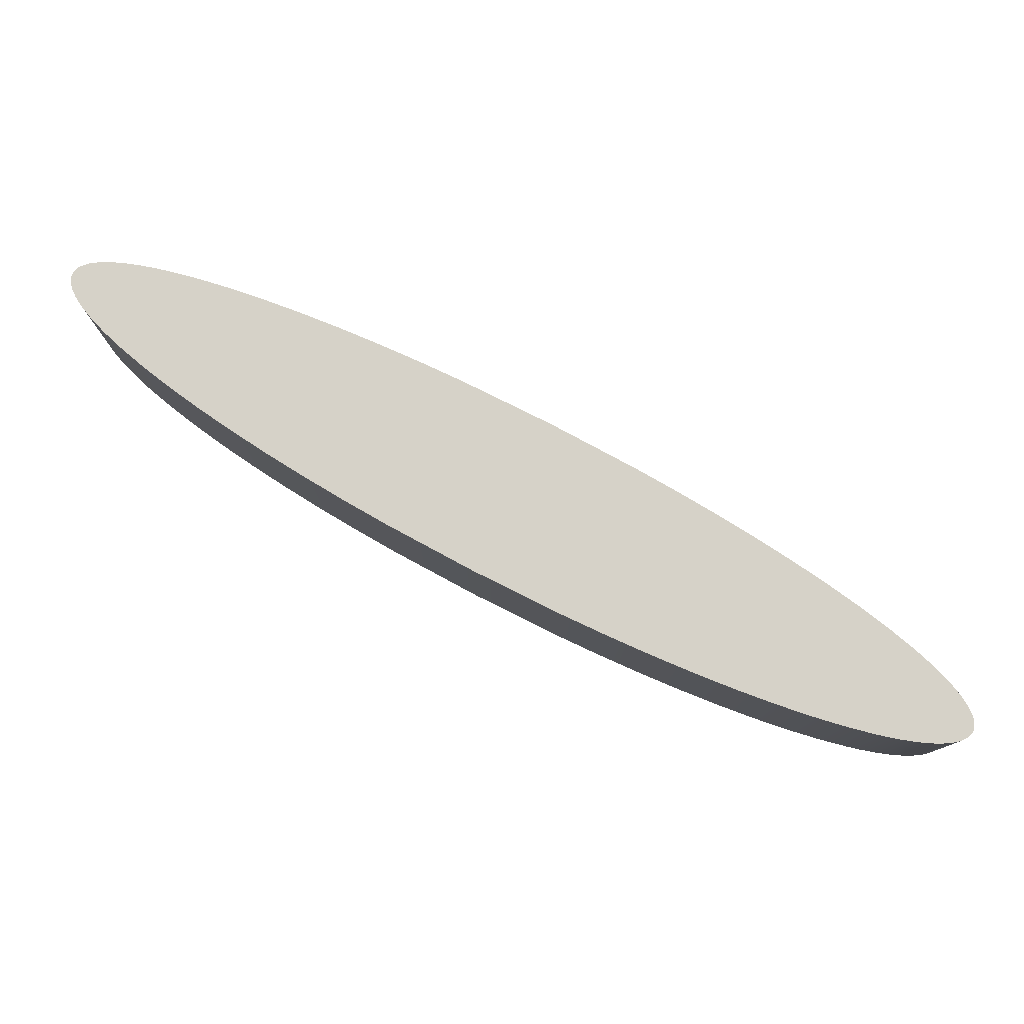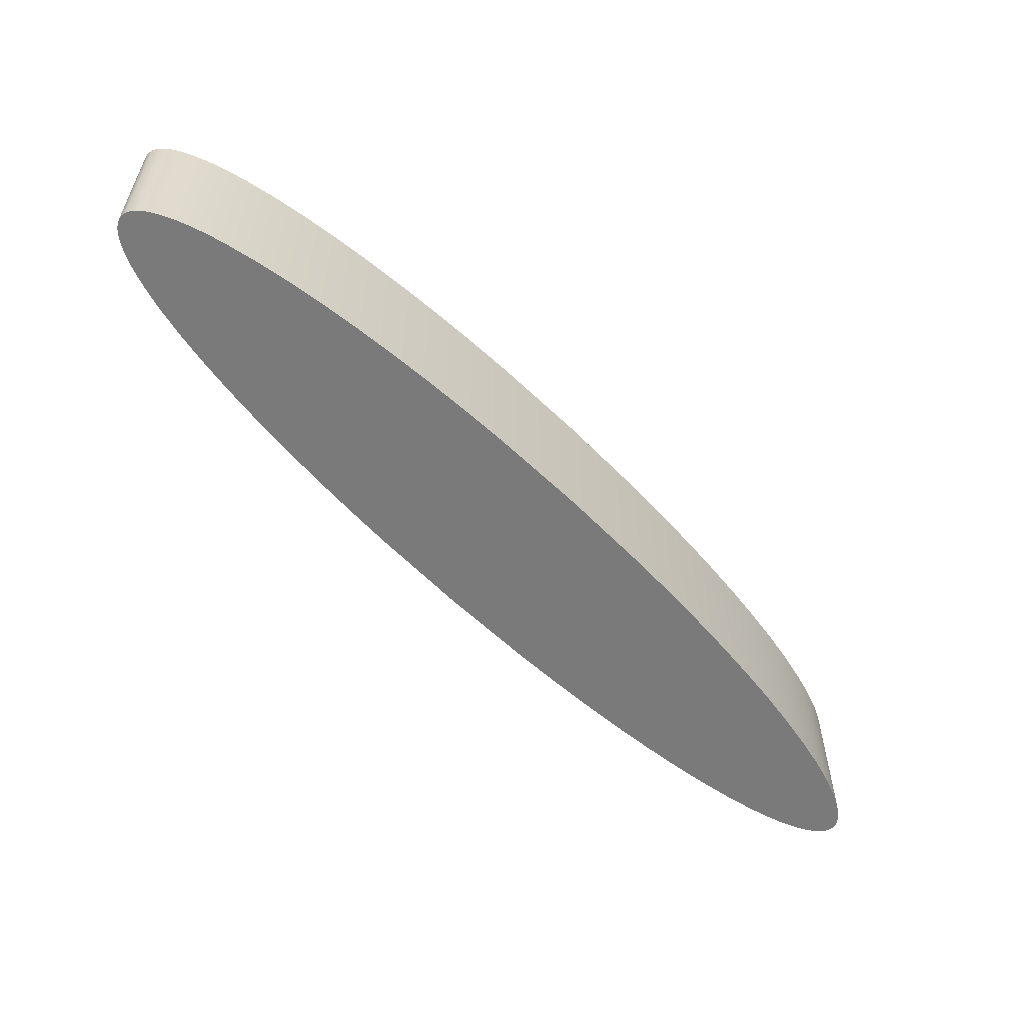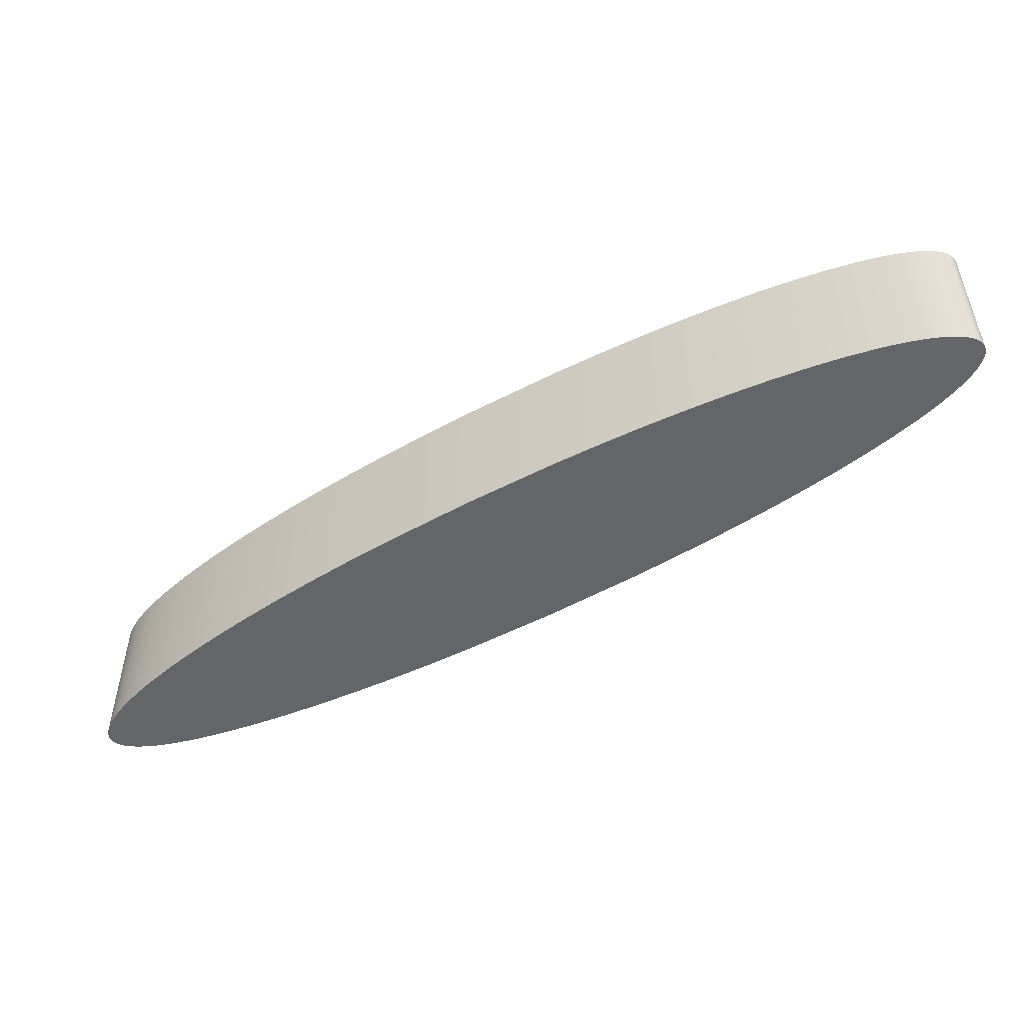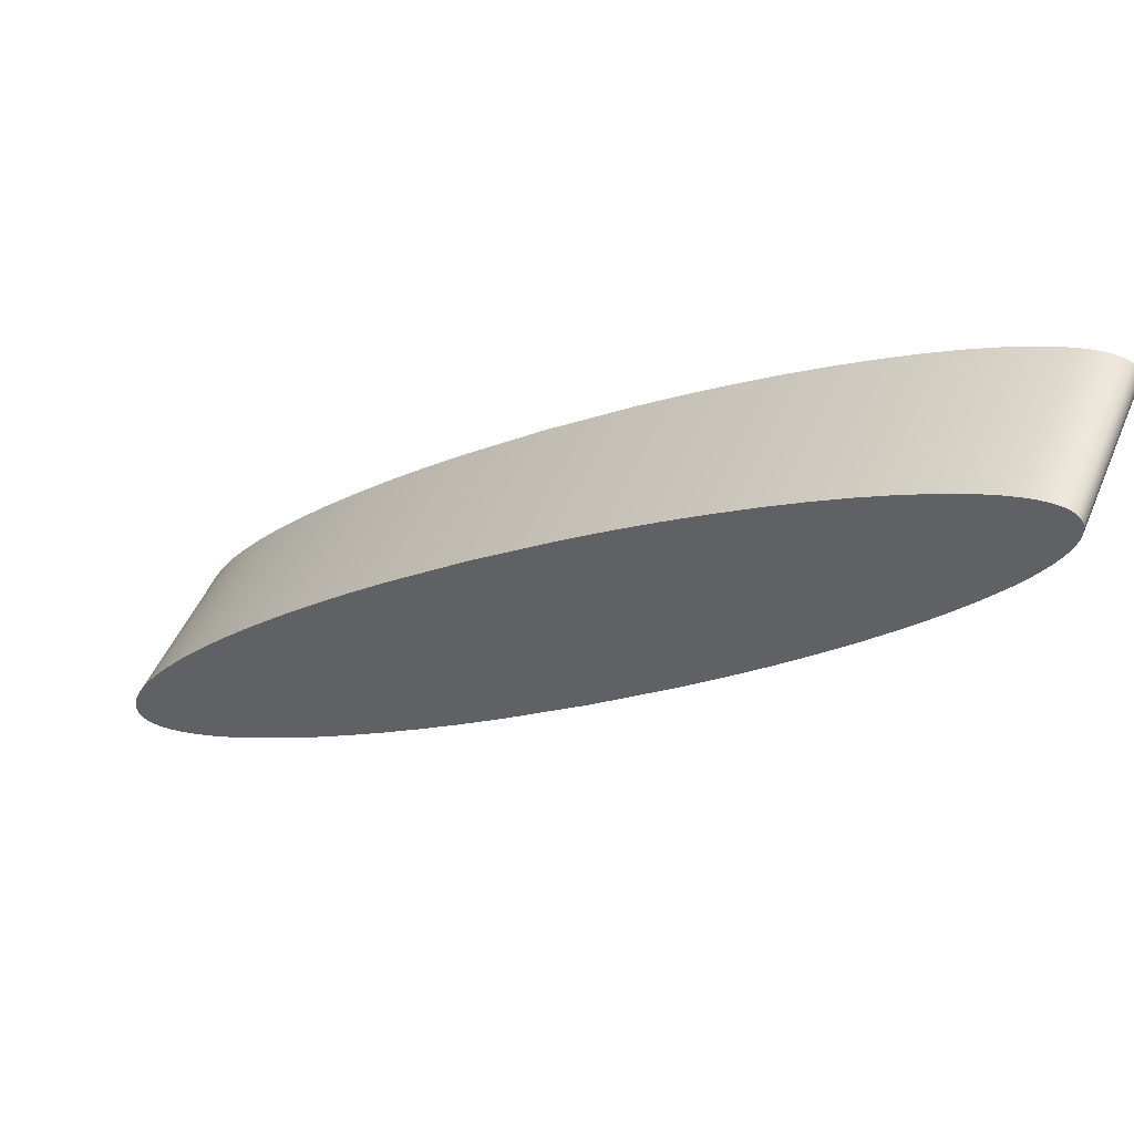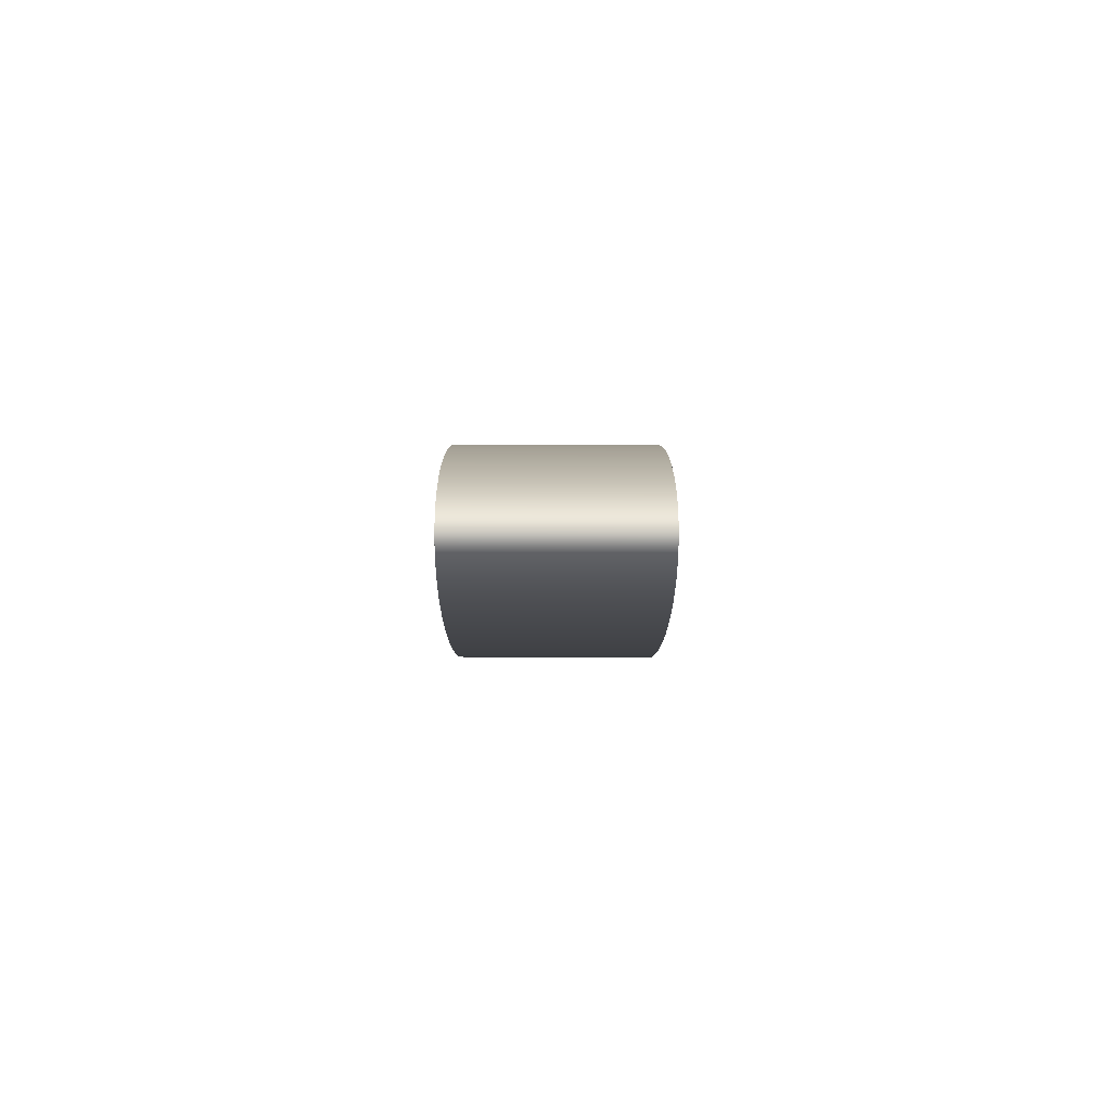
<metadata>
{"format":"obj","ext":"obj","renderer":"f3d","projection":"perspective","resolution":1024,"background":"white","views":[{"elev":78.4,"azim":-10.5,"up":"+Z"},{"elev":-58.1,"azim":96.2,"up":"+Z"},{"elev":-51.4,"azim":-7.5,"up":"+Z"},{"elev":49.7,"azim":-157.4,"up":"+Y"},{"elev":-39.6,"azim":89.9,"up":"+Y"}]}
</metadata>
<code>
v -0.3138 -0.1315 0.09
v -0.312 -0.1298 0.09
v -0.3096 -0.1285 0.09
v -0.3067 -0.1277 0.09
v -0.3032 -0.1274 0.09
v -0.2992 -0.1275 0.09
v -0.2947 -0.128 0.09
v -0.2896 -0.129 0.09
v -0.284 -0.1305 0.09
v -0.2779 -0.1324 0.09
v -0.2713 -0.1347 0.09
v -0.2643 -0.1375 0.09
v -0.2568 -0.1407 0.09
v -0.2406 -0.1484 0.09
v -0.2228 -0.1577 0.09
v -0.2036 -0.1686 0.09
v -0.1831 -0.1808 0.09
v -0.1617 -0.1944 0.09
v -0.1394 -0.2091 0.09
v -0.1165 -0.2249 0.09
v -0.09331 -0.2415 0.09
v -0.0466 -0.2768 0.09
v -0.001081 -0.3136 0.09
v 0.02069 -0.3321 0.09
v 0.04151 -0.3505 0.09
v 0.06119 -0.3686 0.09
v 0.07953 -0.3861 0.09
v 0.09636 -0.403 0.09
v 0.1115 -0.419 0.09
v 0.1249 -0.434 0.09
v 0.1363 -0.4479 0.09
v 0.1412 -0.4544 0.09
v 0.1456 -0.4606 0.09
v 0.1495 -0.4664 0.09
v 0.1528 -0.4718 0.09
v 0.1555 -0.4769 0.09
v 0.1577 -0.4816 0.09
v 0.1594 -0.4858 0.09
v 0.1605 -0.4897 0.09
v 0.1609 -0.4932 0.09
v 0.1609 -0.4962 0.09
v 0.1602 -0.4988 0.09
v 0.159 -0.501 0.09
v 0.1572 -0.5027 0.09
v 0.1548 -0.5039 0.09
v 0.1519 -0.5047 0.09
v 0.1484 -0.5051 0.09
v 0.1444 -0.505 0.09
v 0.1399 -0.5044 0.09
v 0.1348 -0.5034 0.09
v 0.1292 -0.502 0.09
v 0.1231 -0.5001 0.09
v 0.1166 -0.4977 0.09
v 0.1095 -0.4949 0.09
v 0.102 -0.4917 0.09
v 0.0858 -0.484 0.09
v 0.06798 -0.4747 0.09
v 0.04877 -0.4639 0.09
v 0.02833 -0.4516 0.09
v 0.006883 -0.4381 0.09
v -0.01538 -0.4233 0.09
v -0.03824 -0.4075 0.09
v -0.06147 -0.3909 0.09
v -0.1082 -0.3556 0.09
v -0.1537 -0.3188 0.09
v -0.1755 -0.3003 0.09
v -0.1963 -0.2819 0.09
v -0.216 -0.2639 0.09
v -0.2343 -0.2464 0.09
v -0.2511 -0.2295 0.09
v -0.2663 -0.2135 0.09
v -0.2796 -0.1984 0.09
v -0.291 -0.1845 0.09
v -0.296 -0.178 0.09
v -0.3004 -0.1719 0.09
v -0.3042 -0.1661 0.09
v -0.3076 -0.1606 0.09
v -0.3103 -0.1556 0.09
v -0.3125 -0.1509 0.09
v -0.3142 -0.1466 0.09
v -0.3152 -0.1427 0.09
v -0.3157 -0.1393 0.09
v -0.3157 -0.1362 0.09
v -0.315 -0.1337 0.09
v -0.3138 -0.1315 0
v -0.315 -0.1337 0
v -0.3157 -0.1362 0
v -0.3157 -0.1393 0
v -0.3152 -0.1427 0
v -0.3142 -0.1466 0
v -0.3125 -0.1509 0
v -0.3103 -0.1556 0
v -0.3076 -0.1606 0
v -0.3042 -0.1661 0
v -0.3004 -0.1719 0
v -0.296 -0.178 0
v -0.291 -0.1845 0
v -0.2796 -0.1984 0
v -0.2663 -0.2135 0
v -0.2511 -0.2295 0
v -0.2343 -0.2464 0
v -0.216 -0.2639 0
v -0.1963 -0.2819 0
v -0.1755 -0.3003 0
v -0.1537 -0.3188 0
v -0.1082 -0.3556 0
v -0.06147 -0.3909 0
v -0.03824 -0.4075 0
v -0.01538 -0.4233 0
v 0.006883 -0.4381 0
v 0.02833 -0.4516 0
v 0.04877 -0.4639 0
v 0.06798 -0.4747 0
v 0.0858 -0.484 0
v 0.102 -0.4917 0
v 0.1095 -0.4949 0
v 0.1166 -0.4977 0
v 0.1231 -0.5001 0
v 0.1292 -0.502 0
v 0.1348 -0.5034 0
v 0.1399 -0.5044 0
v 0.1444 -0.505 0
v 0.1484 -0.5051 0
v 0.1519 -0.5047 0
v 0.1548 -0.5039 0
v 0.1572 -0.5027 0
v 0.159 -0.501 0
v 0.1602 -0.4988 0
v 0.1609 -0.4962 0
v 0.1609 -0.4932 0
v 0.1605 -0.4897 0
v 0.1594 -0.4858 0
v 0.1577 -0.4816 0
v 0.1555 -0.4769 0
v 0.1528 -0.4718 0
v 0.1495 -0.4664 0
v 0.1456 -0.4606 0
v 0.1412 -0.4544 0
v 0.1363 -0.4479 0
v 0.1249 -0.434 0
v 0.1115 -0.419 0
v 0.09636 -0.403 0
v 0.07953 -0.3861 0
v 0.06119 -0.3686 0
v 0.04151 -0.3505 0
v 0.02069 -0.3321 0
v -0.001081 -0.3136 0
v -0.0466 -0.2768 0
v -0.09331 -0.2415 0
v -0.1165 -0.2249 0
v -0.1394 -0.2091 0
v -0.1617 -0.1944 0
v -0.1831 -0.1808 0
v -0.2036 -0.1686 0
v -0.2228 -0.1577 0
v -0.2406 -0.1484 0
v -0.2568 -0.1407 0
v -0.2643 -0.1375 0
v -0.2713 -0.1347 0
v -0.2779 -0.1324 0
v -0.284 -0.1305 0
v -0.2896 -0.129 0
v -0.2947 -0.128 0
v -0.2992 -0.1275 0
v -0.3032 -0.1274 0
v -0.3067 -0.1277 0
v -0.3096 -0.1285 0
v -0.312 -0.1298 0
v -0.3138 -0.1315 0
v -0.3138 -0.1315 0.09
v -0.3138 -0.1315 0.09
v -0.315 -0.1337 0.09
v -0.3157 -0.1362 0.09
v -0.3157 -0.1393 0.09
v -0.3152 -0.1427 0.09
v -0.3142 -0.1466 0.09
v -0.3125 -0.1509 0.09
v -0.3103 -0.1556 0.09
v -0.3076 -0.1606 0.09
v -0.3042 -0.1661 0.09
v -0.3004 -0.1719 0.09
v -0.296 -0.178 0.09
v -0.291 -0.1845 0.09
v -0.2796 -0.1984 0.09
v -0.2663 -0.2135 0.09
v -0.2511 -0.2295 0.09
v -0.2343 -0.2464 0.09
v -0.216 -0.2639 0.09
v -0.1963 -0.2819 0.09
v -0.1755 -0.3003 0.09
v -0.1537 -0.3188 0.09
v -0.1082 -0.3556 0.09
v -0.06147 -0.3909 0.09
v -0.03824 -0.4075 0.09
v -0.01538 -0.4233 0.09
v 0.006883 -0.4381 0.09
v 0.02833 -0.4516 0.09
v 0.04877 -0.4639 0.09
v 0.06798 -0.4747 0.09
v 0.0858 -0.484 0.09
v 0.102 -0.4917 0.09
v 0.1095 -0.4949 0.09
v 0.1166 -0.4977 0.09
v 0.1231 -0.5001 0.09
v 0.1292 -0.502 0.09
v 0.1348 -0.5034 0.09
v 0.1399 -0.5044 0.09
v 0.1444 -0.505 0.09
v 0.1484 -0.5051 0.09
v 0.1519 -0.5047 0.09
v 0.1548 -0.5039 0.09
v 0.1572 -0.5027 0.09
v 0.159 -0.501 0.09
v 0.1602 -0.4988 0.09
v 0.1609 -0.4962 0.09
v 0.1609 -0.4932 0.09
v 0.1605 -0.4897 0.09
v 0.1594 -0.4858 0.09
v 0.1577 -0.4816 0.09
v 0.1555 -0.4769 0.09
v 0.1528 -0.4718 0.09
v 0.1495 -0.4664 0.09
v 0.1456 -0.4606 0.09
v 0.1412 -0.4544 0.09
v 0.1363 -0.4479 0.09
v 0.1249 -0.434 0.09
v 0.1115 -0.419 0.09
v 0.09636 -0.403 0.09
v 0.07953 -0.3861 0.09
v 0.06119 -0.3686 0.09
v 0.04151 -0.3505 0.09
v 0.02069 -0.3321 0.09
v -0.001081 -0.3136 0.09
v -0.0466 -0.2768 0.09
v -0.09331 -0.2415 0.09
v -0.1165 -0.2249 0.09
v -0.1394 -0.2091 0.09
v -0.1617 -0.1944 0.09
v -0.1831 -0.1808 0.09
v -0.2036 -0.1686 0.09
v -0.2228 -0.1577 0.09
v -0.2406 -0.1484 0.09
v -0.2568 -0.1407 0.09
v -0.2643 -0.1375 0.09
v -0.2713 -0.1347 0.09
v -0.2779 -0.1324 0.09
v -0.284 -0.1305 0.09
v -0.2896 -0.129 0.09
v -0.2947 -0.128 0.09
v -0.2992 -0.1275 0.09
v -0.3032 -0.1274 0.09
v -0.3067 -0.1277 0.09
v -0.3096 -0.1285 0.09
v -0.312 -0.1298 0.09
v -0.3138 -0.1315 0
v -0.312 -0.1298 0
v -0.3096 -0.1285 0
v -0.3067 -0.1277 0
v -0.3032 -0.1274 0
v -0.2992 -0.1275 0
v -0.2947 -0.128 0
v -0.2896 -0.129 0
v -0.284 -0.1305 0
v -0.2779 -0.1324 0
v -0.2713 -0.1347 0
v -0.2643 -0.1375 0
v -0.2568 -0.1407 0
v -0.2406 -0.1484 0
v -0.2228 -0.1577 0
v -0.2036 -0.1686 0
v -0.1831 -0.1808 0
v -0.1617 -0.1944 0
v -0.1394 -0.2091 0
v -0.1165 -0.2249 0
v -0.09331 -0.2415 0
v -0.0466 -0.2768 0
v -0.001081 -0.3136 0
v 0.02069 -0.3321 0
v 0.04151 -0.3505 0
v 0.06119 -0.3686 0
v 0.07953 -0.3861 0
v 0.09636 -0.403 0
v 0.1115 -0.419 0
v 0.1249 -0.434 0
v 0.1363 -0.4479 0
v 0.1412 -0.4544 0
v 0.1456 -0.4606 0
v 0.1495 -0.4664 0
v 0.1528 -0.4718 0
v 0.1555 -0.4769 0
v 0.1577 -0.4816 0
v 0.1594 -0.4858 0
v 0.1605 -0.4897 0
v 0.1609 -0.4932 0
v 0.1609 -0.4962 0
v 0.1602 -0.4988 0
v 0.159 -0.501 0
v 0.1572 -0.5027 0
v 0.1548 -0.5039 0
v 0.1519 -0.5047 0
v 0.1484 -0.5051 0
v 0.1444 -0.505 0
v 0.1399 -0.5044 0
v 0.1348 -0.5034 0
v 0.1292 -0.502 0
v 0.1231 -0.5001 0
v 0.1166 -0.4977 0
v 0.1095 -0.4949 0
v 0.102 -0.4917 0
v 0.0858 -0.484 0
v 0.06798 -0.4747 0
v 0.04877 -0.4639 0
v 0.02833 -0.4516 0
v 0.006883 -0.4381 0
v -0.01538 -0.4233 0
v -0.03824 -0.4075 0
v -0.06147 -0.3909 0
v -0.1082 -0.3556 0
v -0.1537 -0.3188 0
v -0.1755 -0.3003 0
v -0.1963 -0.2819 0
v -0.216 -0.2639 0
v -0.2343 -0.2464 0
v -0.2511 -0.2295 0
v -0.2663 -0.2135 0
v -0.2796 -0.1984 0
v -0.291 -0.1845 0
v -0.296 -0.178 0
v -0.3004 -0.1719 0
v -0.3042 -0.1661 0
v -0.3076 -0.1606 0
v -0.3103 -0.1556 0
v -0.3125 -0.1509 0
v -0.3142 -0.1466 0
v -0.3152 -0.1427 0
v -0.3157 -0.1393 0
v -0.3157 -0.1362 0
v -0.315 -0.1337 0
g b3427b9a-e2ad-11ea-9b35-54bf646e7e1f
f 2 169 1
f 170 85 86
f 170 86 84
f 84 86 87
f 84 87 83
f 83 87 88
f 83 88 82
f 82 88 89
f 82 89 81
f 81 89 90
f 81 90 80
f 80 90 91
f 80 91 79
f 79 91 92
f 79 92 78
f 78 92 93
f 78 93 77
f 77 93 94
f 77 94 76
f 76 94 95
f 76 95 75
f 75 95 96
f 75 96 74
f 74 96 97
f 74 97 73
f 73 97 98
f 73 98 72
f 72 98 99
f 72 99 71
f 71 99 100
f 71 100 70
f 70 100 101
f 70 101 69
f 69 101 102
f 69 102 68
f 68 102 103
f 68 103 67
f 67 103 104
f 67 104 66
f 66 104 105
f 66 105 65
f 65 105 106
f 65 106 64
f 64 106 107
f 64 107 63
f 63 107 108
f 63 108 62
f 62 108 109
f 62 109 61
f 61 109 110
f 61 110 60
f 60 110 111
f 60 111 59
f 59 111 112
f 59 112 58
f 58 112 113
f 58 113 57
f 57 113 114
f 57 114 56
f 56 114 115
f 56 115 55
f 55 115 116
f 55 116 54
f 54 116 117
f 54 117 53
f 53 117 118
f 53 118 52
f 52 118 119
f 52 119 51
f 51 119 120
f 51 120 50
f 50 120 121
f 50 121 49
f 49 121 122
f 49 122 48
f 48 122 123
f 48 123 47
f 47 123 124
f 47 124 46
f 46 124 125
f 46 125 45
f 45 125 126
f 45 126 44
f 44 126 127
f 44 127 43
f 43 127 128
f 43 128 42
f 42 128 129
f 42 129 41
f 41 129 130
f 41 130 40
f 40 130 131
f 40 131 39
f 39 131 132
f 39 132 38
f 38 132 133
f 38 133 37
f 37 133 134
f 37 134 36
f 36 134 135
f 36 135 35
f 35 135 136
f 35 136 34
f 34 136 137
f 34 137 33
f 33 137 138
f 33 138 32
f 32 138 139
f 32 139 31
f 31 139 140
f 31 140 30
f 30 140 141
f 30 141 29
f 29 141 142
f 29 142 28
f 28 142 143
f 28 143 27
f 27 143 144
f 27 144 26
f 26 144 145
f 26 145 25
f 25 145 146
f 25 146 24
f 24 146 147
f 24 147 23
f 23 147 148
f 23 148 22
f 22 148 149
f 22 149 21
f 21 149 150
f 21 150 20
f 20 150 151
f 20 151 19
f 19 151 152
f 19 152 18
f 18 152 153
f 18 153 17
f 17 153 154
f 17 154 16
f 16 154 155
f 16 155 15
f 15 155 156
f 15 156 14
f 14 156 157
f 14 157 13
f 13 157 158
f 13 158 12
f 12 158 159
f 12 159 11
f 11 159 160
f 11 160 10
f 10 160 161
f 10 161 9
f 9 161 162
f 9 162 8
f 8 162 163
f 8 163 7
f 7 163 164
f 7 164 6
f 6 164 165
f 6 165 5
f 5 165 166
f 5 166 4
f 4 166 167
f 4 167 3
f 3 167 168
f 3 168 2
f 2 168 169
g b3467350-e2ad-11ea-a2a4-54bf646e7e1f
f 171 172 254
f 254 172 253
f 253 172 173
f 253 173 252
f 252 173 174
f 252 174 251
f 251 174 175
f 251 175 250
f 250 175 176
f 250 176 249
f 249 176 177
f 249 177 248
f 248 177 178
f 248 178 247
f 247 178 179
f 247 179 246
f 246 179 180
f 246 180 245
f 245 180 181
f 245 181 244
f 244 181 182
f 244 182 243
f 243 182 183
f 243 183 242
f 242 183 184
f 242 184 241
f 241 184 185
f 241 185 240
f 240 185 186
f 240 186 239
f 239 186 187
f 239 187 238
f 238 187 188
f 238 188 237
f 237 188 189
f 237 189 236
f 236 189 190
f 236 190 235
f 235 190 191
f 235 191 234
f 234 191 192
f 234 192 233
f 233 192 193
f 233 193 232
f 232 193 194
f 232 194 231
f 231 194 195
f 231 195 230
f 230 195 196
f 230 196 229
f 229 196 197
f 229 197 228
f 228 197 198
f 228 198 227
f 227 198 199
f 227 199 226
f 226 199 200
f 226 200 225
f 225 200 201
f 225 201 224
f 224 201 202
f 224 202 223
f 223 202 203
f 223 203 222
f 222 203 204
f 222 204 221
f 221 204 205
f 221 205 220
f 220 205 206
f 220 206 219
f 219 206 207
f 219 207 218
f 218 207 208
f 218 208 217
f 217 208 209
f 217 209 216
f 216 209 210
f 216 210 215
f 215 210 211
f 215 211 214
f 214 211 212
f 214 212 213
g b34980a2-e2ad-11ea-94d0-54bf646e7e1f
f 255 256 338
f 338 256 257
f 338 257 337
f 337 257 258
f 337 258 336
f 336 258 259
f 336 259 335
f 335 259 260
f 335 260 334
f 334 260 261
f 334 261 333
f 333 261 262
f 333 262 332
f 332 262 263
f 332 263 331
f 331 263 264
f 331 264 330
f 330 264 265
f 330 265 329
f 329 265 266
f 329 266 328
f 328 266 267
f 328 267 327
f 327 267 268
f 327 268 326
f 326 268 269
f 326 269 325
f 325 269 270
f 325 270 324
f 324 270 271
f 324 271 323
f 323 271 272
f 323 272 322
f 322 272 273
f 322 273 321
f 321 273 274
f 321 274 320
f 320 274 275
f 320 275 319
f 319 275 276
f 319 276 318
f 318 276 277
f 318 277 317
f 317 277 278
f 317 278 316
f 316 278 279
f 316 279 315
f 315 279 280
f 315 280 314
f 314 280 281
f 314 281 313
f 313 281 282
f 313 282 312
f 312 282 283
f 312 283 311
f 311 283 284
f 311 284 310
f 310 284 285
f 310 285 309
f 309 285 286
f 309 286 308
f 308 286 287
f 308 287 307
f 307 287 288
f 307 288 306
f 306 288 289
f 306 289 305
f 305 289 290
f 305 290 304
f 304 290 291
f 304 291 303
f 303 291 292
f 303 292 302
f 302 292 293
f 302 293 301
f 301 293 294
f 301 294 300
f 300 294 295
f 300 295 299
f 299 295 296
f 299 296 298
f 298 296 297

</code>
